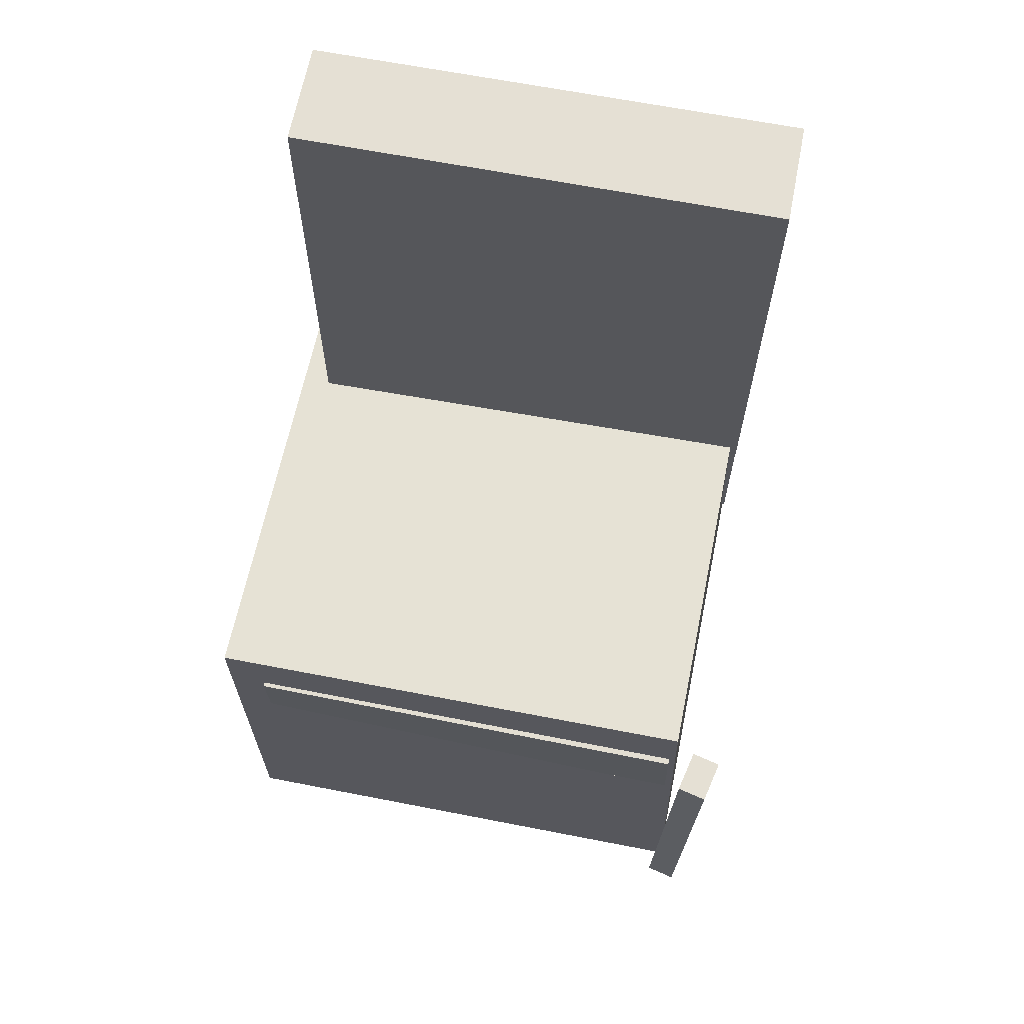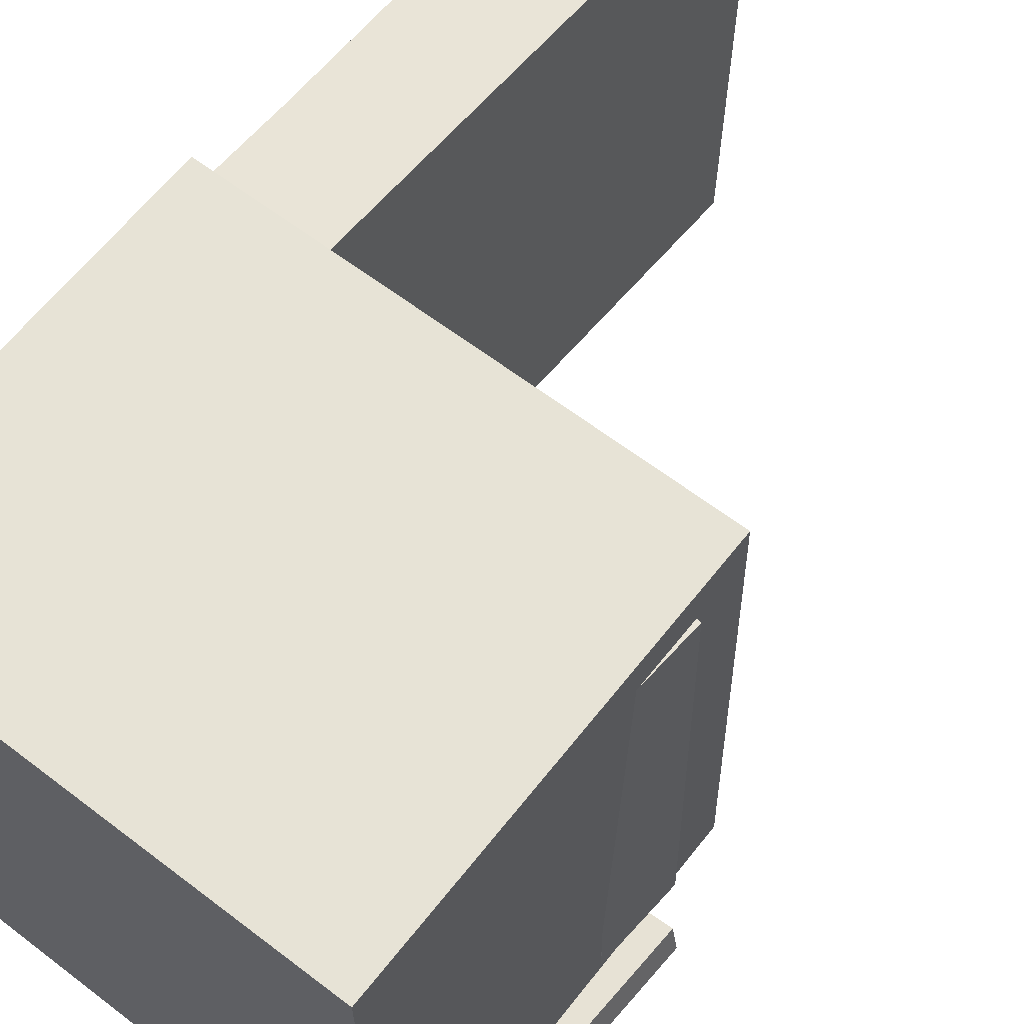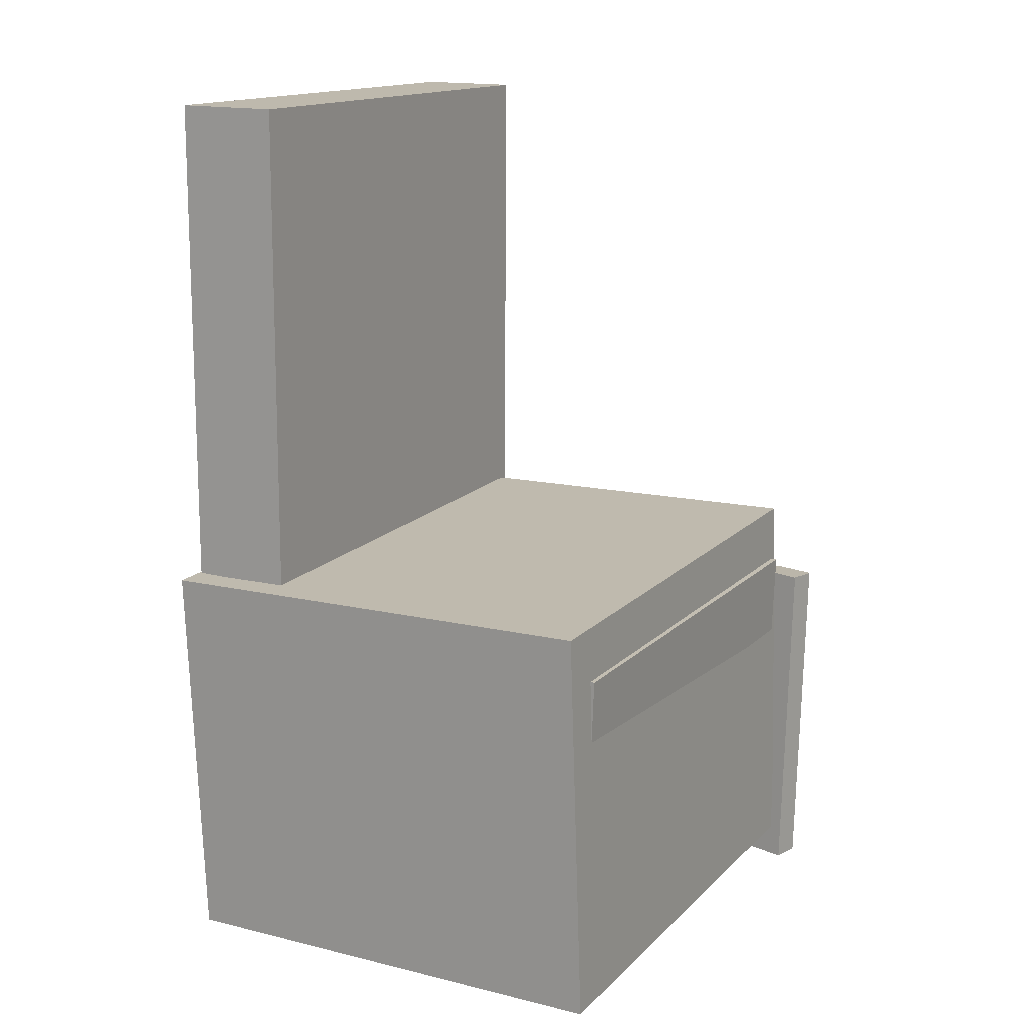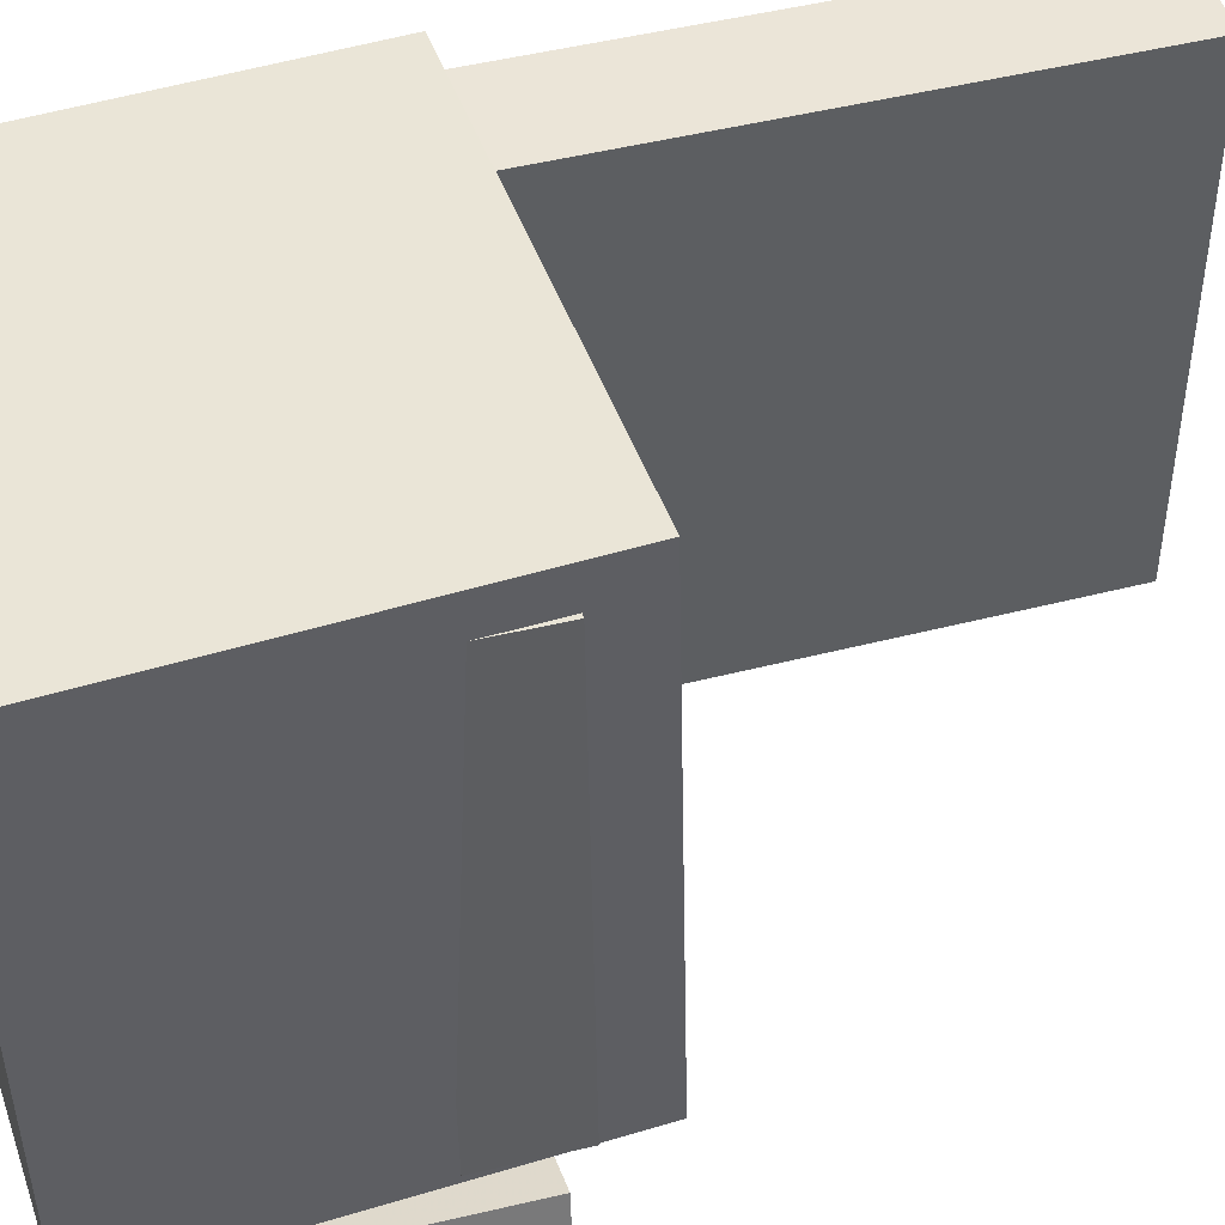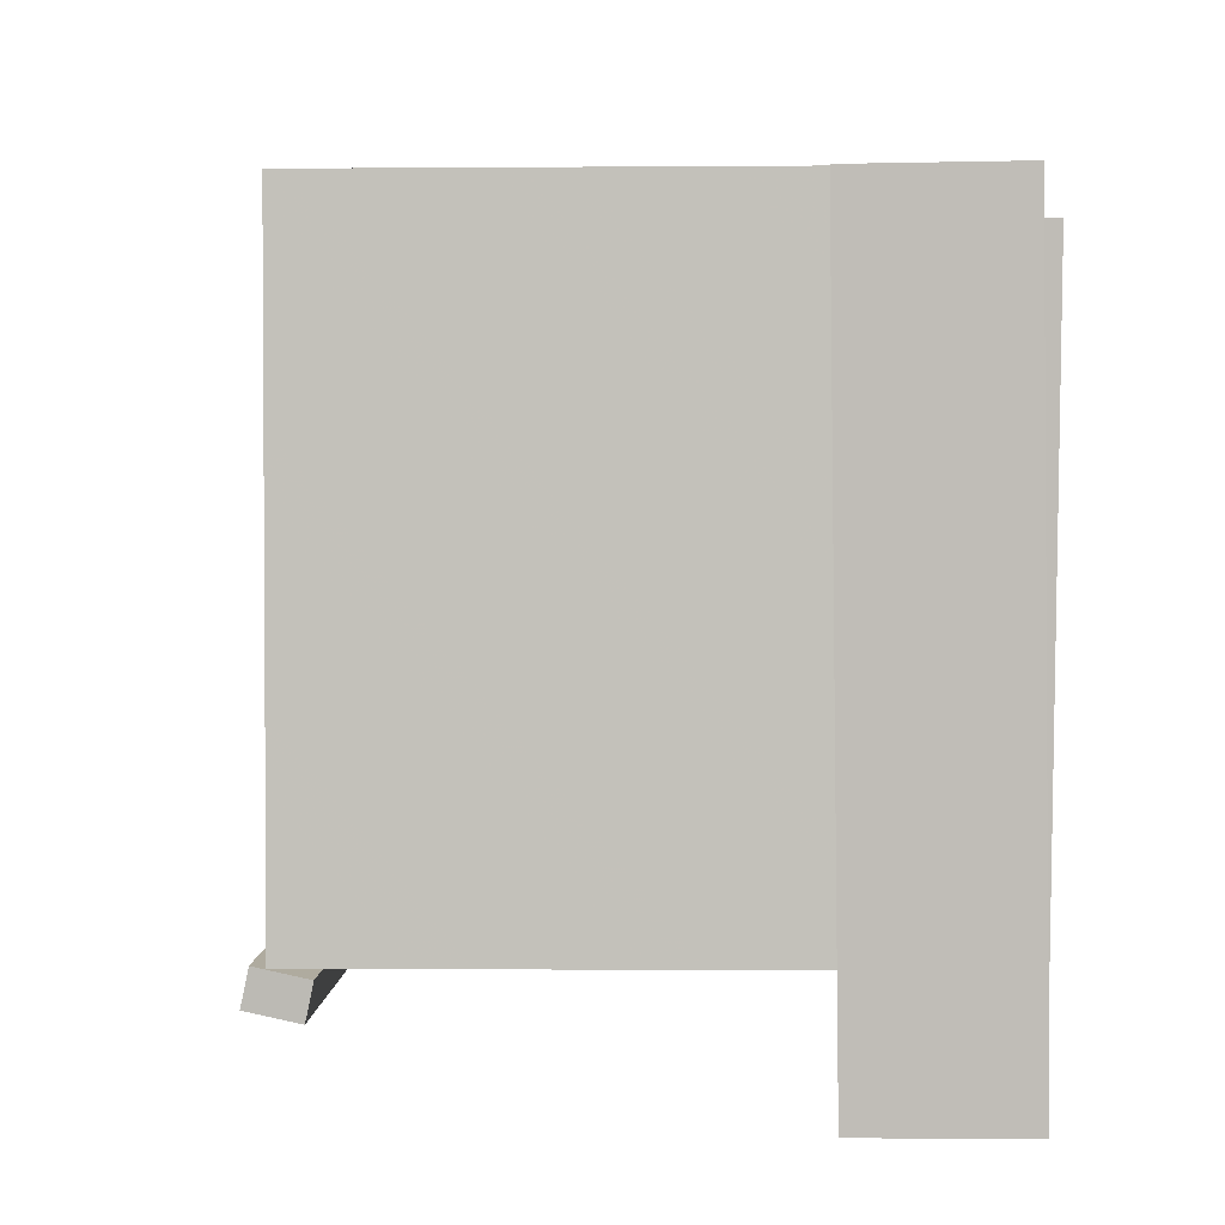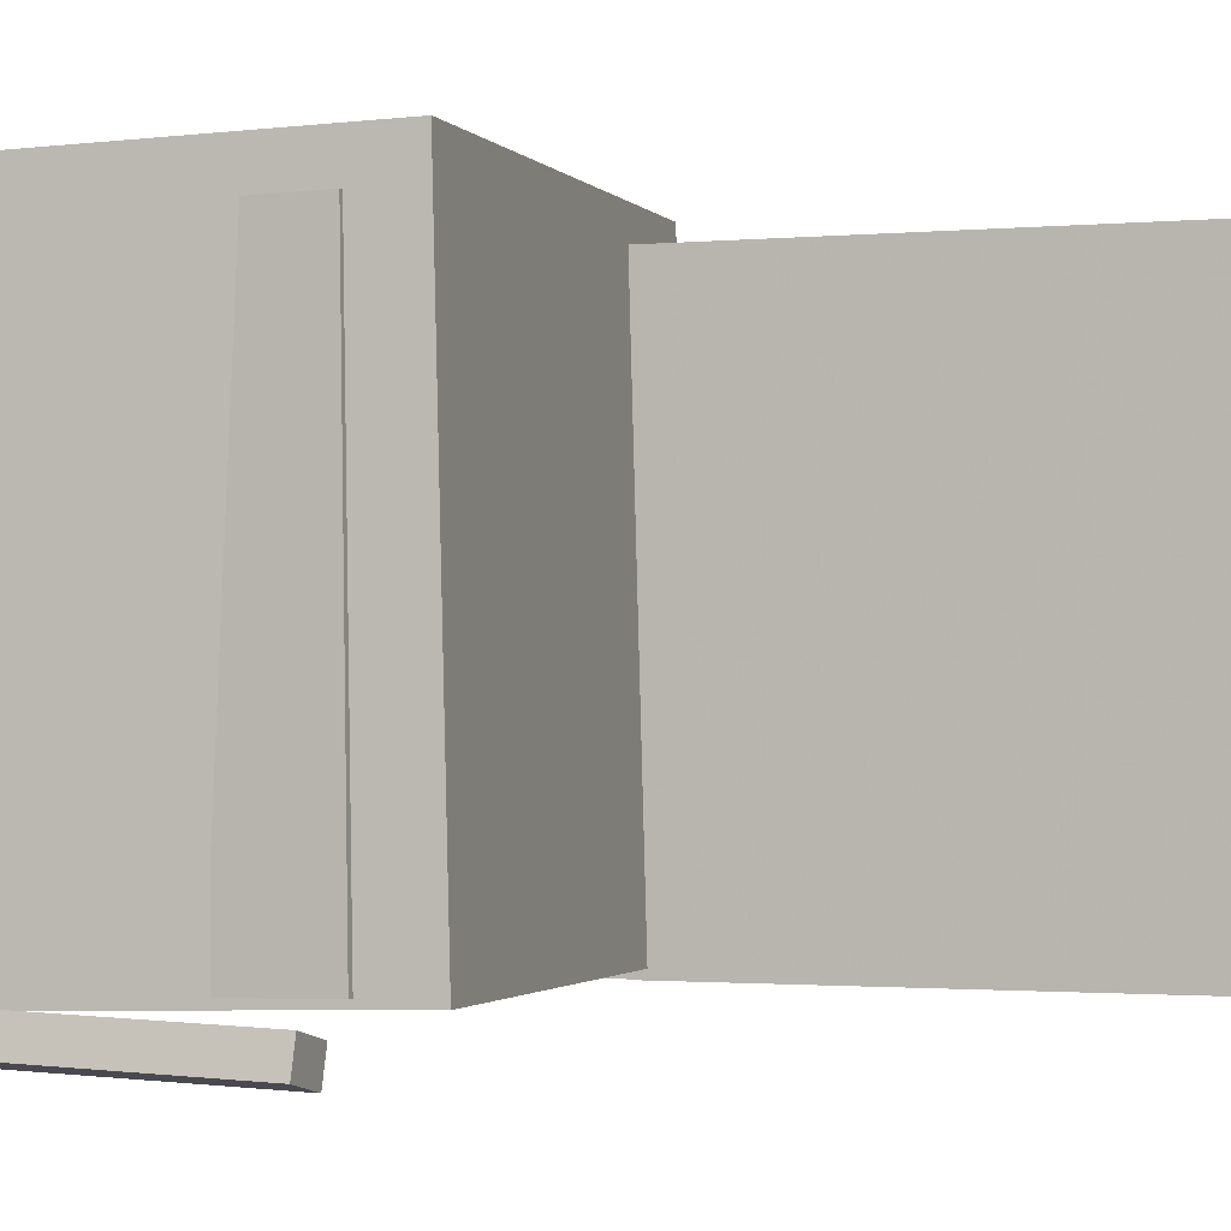
<metadata>
{"format":"obj","ext":"obj","renderer":"f3d","projection":"perspective","resolution":1024,"background":"white","views":[{"elev":65.0,"azim":101.7,"up":"+Y"},{"elev":61.2,"azim":39.4,"up":"+Z"},{"elev":15.3,"azim":29.7,"up":"+Y"},{"elev":44.8,"azim":72.8,"up":"+Z"},{"elev":3.3,"azim":-176.3,"up":"+Z"},{"elev":-1.8,"azim":109.4,"up":"+Z"}]}
</metadata>
<code>
v -0.2183 0.3455 -0.1649
v -0.2218 0.3544 0.1805
v -0.175 0.3474 -0.1645
v -0.1785 0.3563 0.1809
v -0.2111 0.1779 -0.1606
v -0.2146 0.1867 0.1849
v -0.1678 0.1797 -0.1602
v -0.1713 0.1886 0.1853
f 1.0 7.0 5.0
f 1.0 3.0 7.0
f 1.0 4.0 3.0
f 1.0 2.0 4.0
f 3.0 8.0 7.0
f 3.0 4.0 8.0
f 5.0 7.0 8.0
f 5.0 8.0 6.0
f 1.0 5.0 6.0
f 1.0 6.0 2.0
f 2.0 6.0 8.0
f 2.0 8.0 4.0
v -0.06874 -0.144 -0.2039
v -0.06913 -0.1499 0.1925
v -0.06562 -0.06889 -0.2028
v -0.06601 -0.07477 0.1936
v 0.1893 -0.1547 -0.2038
v 0.1889 -0.1606 0.1926
v 0.1924 -0.0796 -0.2027
v 0.192 -0.08548 0.1937
f 9.0 15.0 13.0
f 9.0 11.0 15.0
f 9.0 12.0 11.0
f 9.0 10.0 12.0
f 11.0 16.0 15.0
f 11.0 12.0 16.0
f 13.0 15.0 16.0
f 13.0 16.0 14.0
f 9.0 13.0 14.0
f 9.0 14.0 10.0
f 10.0 14.0 16.0
f 10.0 16.0 12.0
v -0.127 0.3786 -0.2142
v -0.1219 0.3799 0.2022
v -0.1289 -0.04867 -0.2128
v -0.1237 -0.04734 0.2036
v -0.2171 0.379 -0.2131
v -0.2119 0.3803 0.2033
v -0.2189 -0.04827 -0.2117
v -0.2138 -0.04694 0.2047
f 17.0 23.0 21.0
f 17.0 19.0 23.0
f 17.0 20.0 19.0
f 17.0 18.0 20.0
f 19.0 24.0 23.0
f 19.0 20.0 24.0
f 21.0 23.0 24.0
f 21.0 24.0 22.0
f 17.0 21.0 22.0
f 17.0 22.0 18.0
f 18.0 22.0 24.0
f 18.0 24.0 20.0
v 0.1733 -0.4027 -0.2398
v 0.1758 -0.1012 -0.2504
v 0.2103 -0.4027 -0.2319
v 0.2129 -0.1012 -0.2425
v 0.1678 -0.4017 -0.2142
v 0.1704 -0.1002 -0.2248
v 0.2049 -0.4018 -0.2063
v 0.2075 -0.1003 -0.2169
f 25.0 31.0 29.0
f 25.0 27.0 31.0
f 25.0 28.0 27.0
f 25.0 26.0 28.0
f 27.0 32.0 31.0
f 27.0 28.0 32.0
f 29.0 31.0 32.0
f 29.0 32.0 30.0
f 25.0 29.0 30.0
f 25.0 30.0 26.0
f 26.0 30.0 32.0
f 26.0 32.0 28.0
v -0.219 0.1437 -0.2133
v -0.2196 0.1448 0.1959
v -0.1364 0.1449 -0.2132
v -0.137 0.146 0.196
v -0.2145 -0.1721 -0.2125
v -0.2151 -0.1711 0.1967
v -0.1319 -0.1709 -0.2124
v -0.1325 -0.1699 0.1968
f 33.0 39.0 37.0
f 33.0 35.0 39.0
f 33.0 36.0 35.0
f 33.0 34.0 36.0
f 35.0 40.0 39.0
f 35.0 36.0 40.0
f 37.0 39.0 40.0
f 37.0 40.0 38.0
f 33.0 37.0 38.0
f 33.0 38.0 34.0
f 34.0 38.0 40.0
f 34.0 40.0 36.0
v -0.2176 -0.0484 0.2288
v -0.2095 -0.3925 0.2206
v 0.1874 -0.03886 0.2278
v 0.1955 -0.383 0.2196
v -0.219 -0.038 -0.206
v -0.2109 -0.3821 -0.2143
v 0.186 -0.02846 -0.207
v 0.1941 -0.3726 -0.2153
f 41.0 47.0 45.0
f 41.0 43.0 47.0
f 41.0 44.0 43.0
f 41.0 42.0 44.0
f 43.0 48.0 47.0
f 43.0 44.0 48.0
f 45.0 47.0 48.0
f 45.0 48.0 46.0
f 41.0 45.0 46.0
f 41.0 46.0 42.0
f 42.0 46.0 48.0
f 42.0 48.0 44.0

</code>
